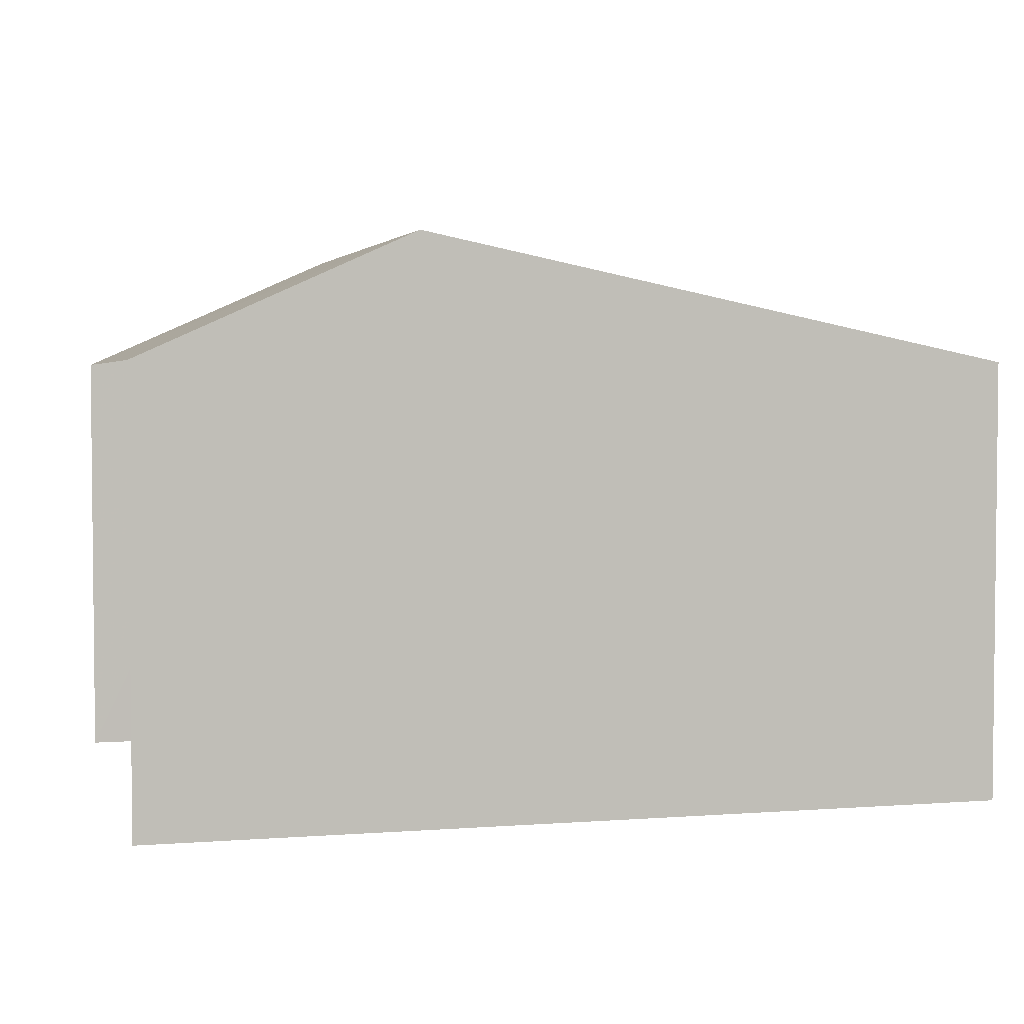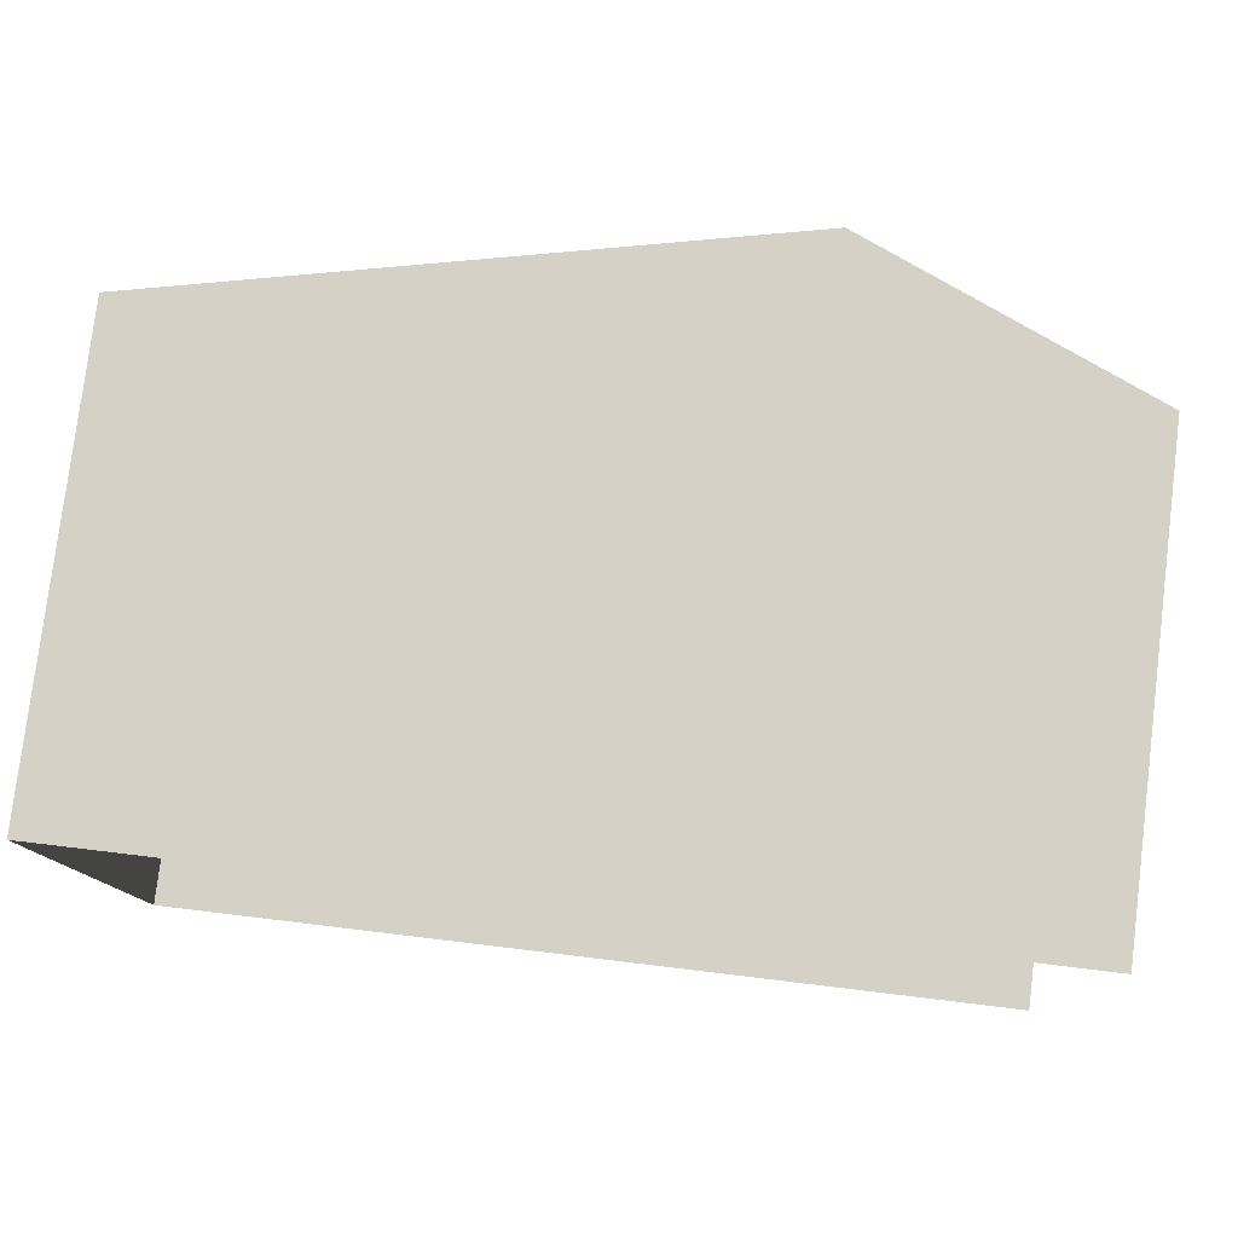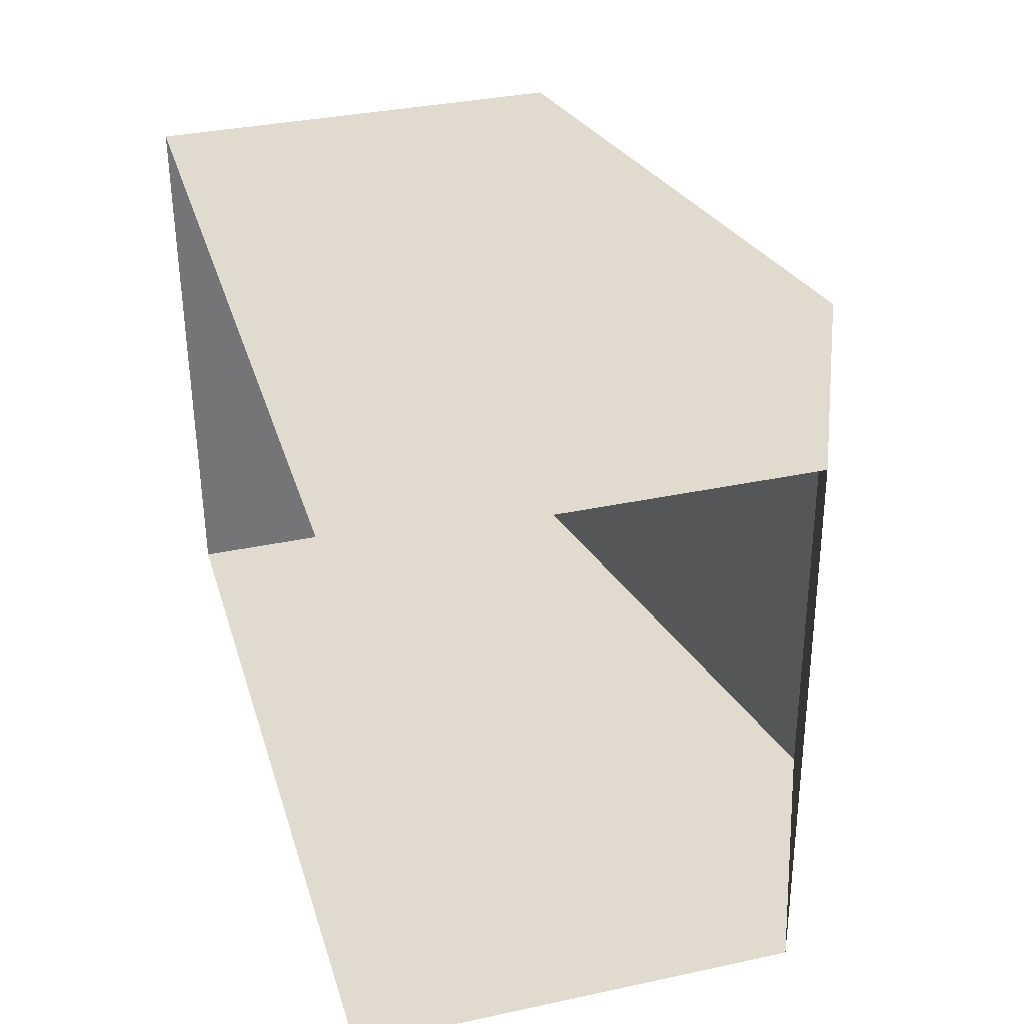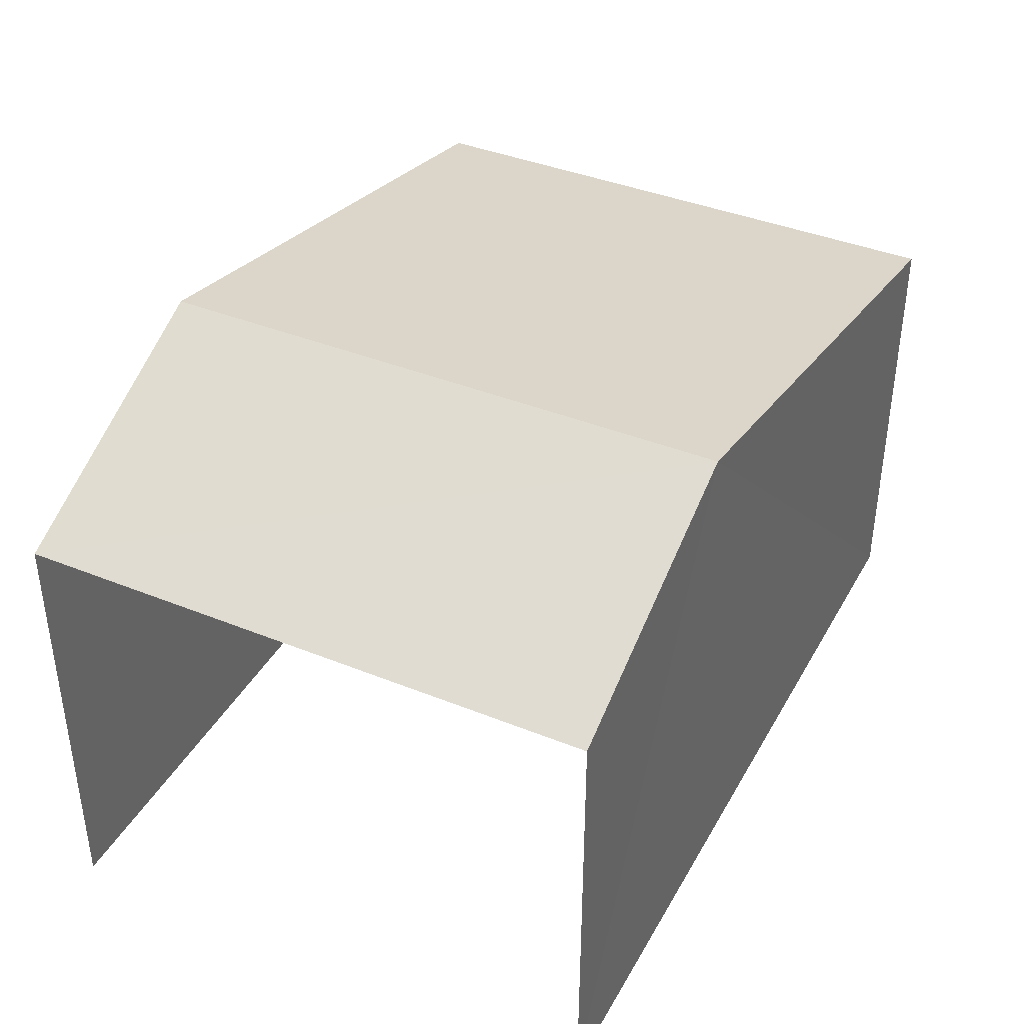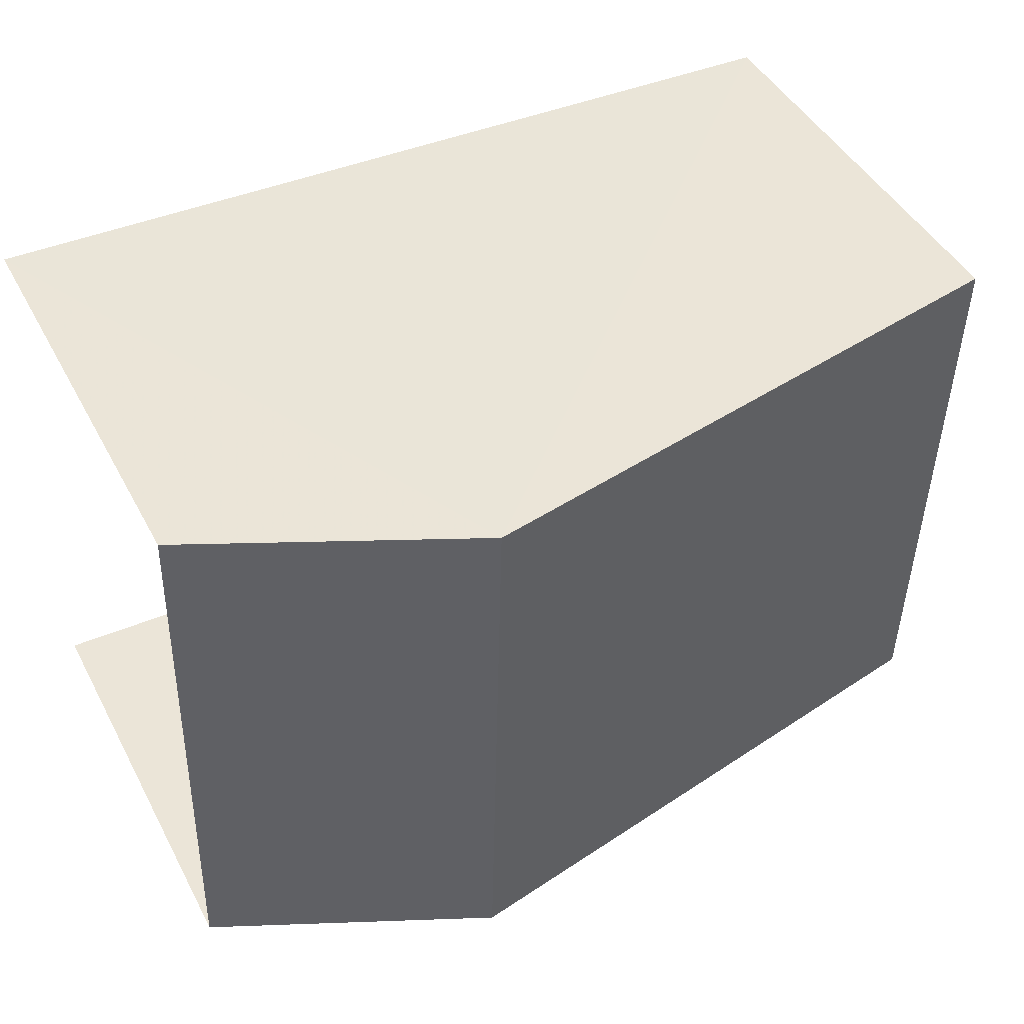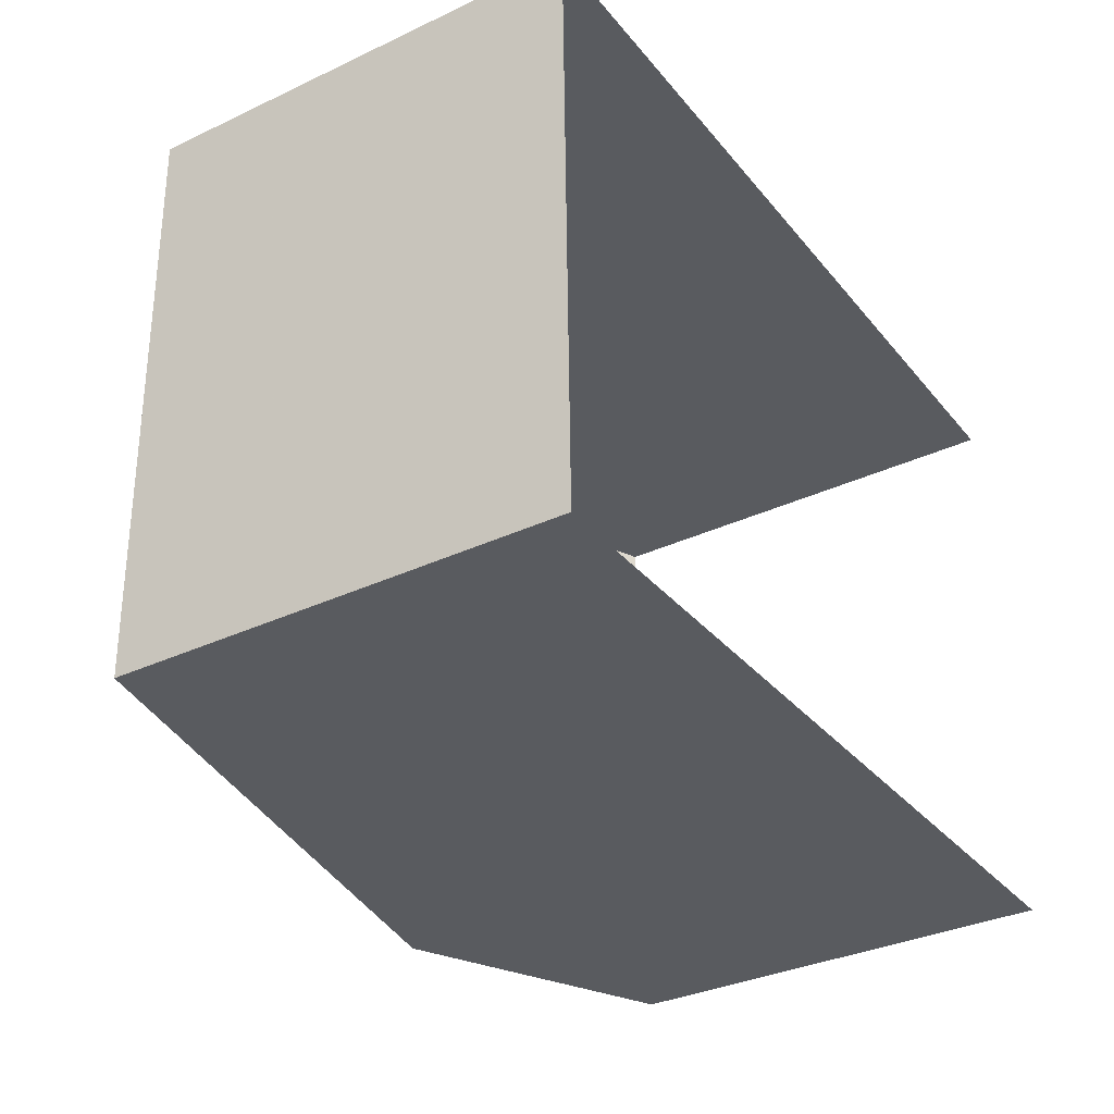
<metadata>
{"format":"obj","ext":"obj","renderer":"f3d","projection":"perspective","resolution":1024,"background":"white","views":[{"elev":3.5,"azim":-15.5,"up":"+Z"},{"elev":78.9,"azim":-173.1,"up":"+Y"},{"elev":35.0,"azim":-106.0,"up":"+Y"},{"elev":39.5,"azim":-64.7,"up":"+Z"},{"elev":45.3,"azim":-26.8,"up":"+Y"},{"elev":-33.7,"azim":122.6,"up":"+Y"}]}
</metadata>
<code>
v -3.735e+05 -1.055e+05 21.24
v -3.735e+05 -1.055e+05 21.24
v -3.735e+05 -1.055e+05 21.24
v -3.735e+05 -1.055e+05 21.25
v -3.735e+05 -1.055e+05 25.6
v -3.735e+05 -1.055e+05 25.6
v -3.735e+05 -1.055e+05 26.8
v -3.735e+05 -1.055e+05 26.8
v -3.735e+05 -1.055e+05 25.6
v -3.735e+05 -1.055e+05 25.6
f 1 2 3
f 4 1 3
f 6 1 4
f 6 5 1
f 5 6 7
f 8 5 7
f 7 9 8
f 7 10 9
f 6 4 7
f 4 3 7
f 3 10 7
f 10 3 2
f 9 10 2
f 9 2 8
f 2 1 8
f 1 5 8

</code>
